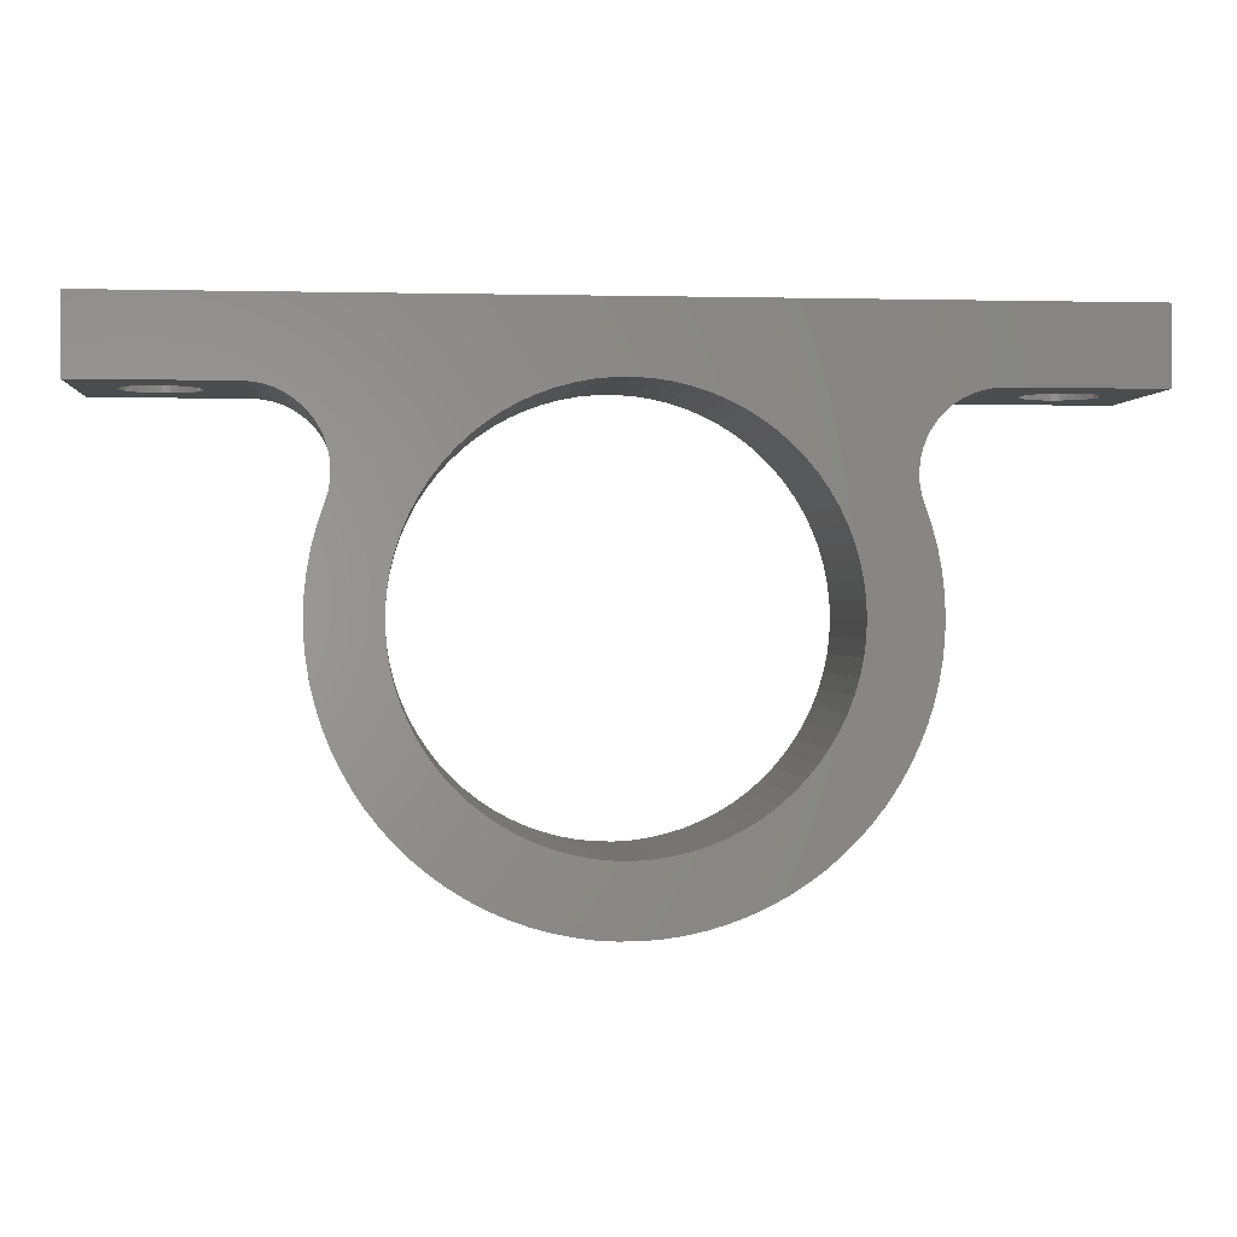
<metadata>
{"format":"stl","ext":"stl","renderer":"f3d","projection":"perspective","resolution":1024,"background":"white","views":[{"elev":0.2,"azim":-5.5,"up":"+Z"}]}
</metadata>
<code>
# stl→obj: 466 verts, 940 faces
v 17.51 3.784 0
v 17.51 3.784 -3
v 17.54 3.5 0
v 17.54 3.5 -3
v 17.51 3.216 0
v 17.51 3.216 -3
v 17.43 2.943 0
v 17.43 2.943 -3
v 17.3 2.689 0
v 17.3 2.689 -3
v 17.12 2.465 0
v 17.12 2.465 -3
v 16.91 2.278 0
v 16.91 2.278 -3
v 16.66 2.136 0
v 16.66 2.136 -3
v 16.39 2.042 0
v 16.39 2.042 -3
v 16.11 2.002 0
v 16.11 2.002 -3
v 15.82 2.015 0
v 15.82 2.015 -3
v 15.55 2.082 0
v 15.55 2.082 -3
v 15.29 2.201 0
v 15.29 2.201 -3
v 15.06 2.366 0
v 15.06 2.366 -3
v 14.86 2.573 0
v 14.86 2.573 -3
v 14.71 2.813 0
v 14.71 2.813 -3
v 14.6 3.077 0
v 14.6 3.077 -3
v 14.55 3.357 0
v 14.55 3.357 -3
v 14.55 3.643 0
v 14.55 3.643 -3
v 14.6 3.923 0
v 14.6 3.923 -3
v 14.71 4.187 0
v 14.71 4.187 -3
v 14.86 4.427 0
v 14.86 4.427 -3
v 15.06 4.634 0
v 15.06 4.634 -3
v 15.29 4.799 0
v 15.29 4.799 -3
v 15.55 4.918 0
v 15.55 4.918 -3
v 15.82 4.985 0
v 15.82 4.985 -3
v 16.11 4.998 0
v 16.11 4.998 -3
v 16.39 4.958 0
v 16.39 4.958 -3
v 16.66 4.864 0
v 16.66 4.864 -3
v 16.91 4.722 0
v 16.91 4.722 -3
v 17.12 4.535 0
v 17.12 4.535 -3
v 17.3 4.311 0
v 17.3 4.311 -3
v 17.43 4.057 0
v 17.43 4.057 -3
v 13.08 7 -3
v 13.08 0 -3
v 12.69 7 -3.025
v 12.69 0 -3.025
v 12.31 7 -3.099
v 12.31 0 -3.099
v 11.94 7 -3.222
v 11.94 0 -3.222
v 11.6 7 -3.391
v 11.6 0 -3.391
v 11.27 7 -3.603
v 11.27 0 -3.603
v 10.98 7 -3.855
v 10.98 0 -3.855
v 10.72 7 -4.143
v 10.72 0 -4.143
v 10.5 7 -4.462
v 10.5 0 -4.462
v 10.32 7 -4.806
v 10.32 0 -4.806
v 10.19 7 -5.171
v 10.19 0 -5.171
v 10.11 7 -5.549
v 10.11 0 -5.549
v 10.08 7 -5.934
v 10.08 0 -5.934
v 10.09 7 -6.321
v 10.09 0 -6.321
v 10.16 7 -6.702
v 10.16 0 -6.702
v 10.27 7 -7.071
v 10.27 0 -7.071
v 19 7 -3
v 19 0 -3
v 19 0 0
v 19 7 0
v 8.223 0 -11.67
v 10.98 0 -11.63
v 8.25 0 -11
v 11 0 -10.85
v 8.223 0 -10.33
v 10.96 0 -10.08
v 8.14 0 -9.66
v 10.87 0 -9.313
v 8.004 0 -9.001
v 10.72 0 -8.552
v 7.814 0 -8.355
v 10.53 0 -7.804
v 7.573 0 -7.727
v 7.281 0 -7.12
v 10.91 0 -12.4
v 8.14 0 -12.34
v 10.79 0 -13.16
v 8.004 0 -13
v 10.61 0 -13.92
v 7.814 0 -13.65
v 10.37 0 -14.66
v 7.573 0 -14.27
v 7.281 0 -14.88
v 10.09 0 -15.38
v 6.94 0 -15.46
v 9.759 0 -16.08
v 6.554 0 -16.01
v 9.378 0 -16.75
v 6.123 0 -16.53
v 8.95 0 -17.39
v 5.652 0 -17.01
v 8.478 0 -18.01
v 5.144 0 -17.45
v 7.964 0 -18.59
v 4.601 0 -17.85
v 7.411 0 -19.13
v 4.027 0 -18.2
v 6.821 0 -19.63
v 6.197 0 -20.09
v 3.427 0 -18.5
v 5.542 0 -20.5
v 2.804 0 -18.76
v 4.86 0 -20.87
v 2.162 0 -18.96
v 4.154 0 -21.19
v 1.506 0 -19.11
v 3.427 0 -21.45
v 2.683 0 -21.67
v 0.84 0 -19.21
v 1.926 0 -21.83
v 1.159 0 -21.94
v 0.1683 0 -19.25
v 0.3871 0 -21.99
v -0.3871 0 -21.99
v -0.5046 0 -19.23
v -1.159 0 -21.94
v -1.926 0 -21.83
v -1.174 0 -19.17
v -2.683 0 -21.67
v -3.427 0 -21.45
v -1.836 0 -19.04
v -4.154 0 -21.19
v -2.485 0 -18.87
v -4.86 0 -20.87
v -5.542 0 -20.5
v -3.118 0 -18.64
v -6.197 0 -20.09
v -3.73 0 -18.36
v -6.821 0 -19.63
v -4.318 0 -18.03
v -7.411 0 -19.13
v -4.876 0 -17.65
v -7.964 0 -18.59
v -5.403 0 -17.23
v -8.478 0 -18.01
v -5.893 0 -16.77
v -8.95 0 -17.39
v -6.344 0 -16.27
v -9.378 0 -16.75
v -6.753 0 -15.74
v -9.759 0 -16.08
v -7.116 0 -15.17
v -10.09 0 -15.38
v -7.433 0 -14.58
v -10.37 0 -14.66
v -7.7 0 -13.96
v -10.61 0 -13.92
v -7.916 0 -13.32
v -10.79 0 -13.16
v -8.079 0 -12.67
v -10.91 0 -12.4
v -8.188 0 -12.01
v -10.98 0 -11.63
v -8.243 0 -11.34
v -11 0 -10.85
v -8.243 0 -10.66
v -10.96 0 -10.08
v -8.188 0 -9.993
v -10.87 0 -9.313
v -8.079 0 -9.329
v -10.72 0 -8.552
v -7.916 0 -8.676
v -10.53 0 -7.804
v -7.7 0 -8.038
v -10.27 0 -7.071
v -7.433 0 -7.42
v -10.16 0 -6.702
v -7.116 0 -6.827
v -10.09 0 -6.321
v -6.753 0 -6.26
v -10.08 0 -5.934
v -10.11 0 -5.549
v -6.344 0 -5.726
v -10.19 0 -5.171
v -5.893 0 -5.226
v -10.32 0 -4.806
v -5.403 0 -4.765
v -10.5 0 -4.462
v -10.72 0 -4.143
v -4.876 0 -4.345
v -10.98 0 -3.855
v -4.318 0 -3.97
v -11.27 0 -3.603
v -3.73 0 -3.642
v -11.6 0 -3.391
v -3.118 0 -3.362
v -11.94 0 -3.222
v -2.485 0 -3.133
v -12.31 0 -3.099
v -1.836 0 -2.957
v -19 0 0
v -1.174 0 -2.834
v -0.5046 0 -2.765
v 0.1683 0 -2.752
v 0.84 0 -2.793
v 1.506 0 -2.889
v 2.162 0 -3.038
v 2.804 0 -3.241
v 3.427 0 -3.496
v 4.027 0 -3.8
v 4.601 0 -4.152
v 5.144 0 -4.55
v 5.652 0 -4.991
v 6.123 0 -5.471
v 6.554 0 -5.989
v 6.94 0 -6.54
v -19 0 -3
v -13.08 0 -3
v -12.69 0 -3.025
v -17.51 3.216 0
v -17.51 3.216 -3
v -17.54 3.5 0
v -17.54 3.5 -3
v -17.51 3.784 0
v -17.51 3.784 -3
v -17.43 4.057 0
v -17.43 4.057 -3
v -17.3 4.311 0
v -17.3 4.311 -3
v -17.12 4.535 0
v -17.12 4.535 -3
v -16.91 4.722 0
v -16.91 4.722 -3
v -16.66 4.864 0
v -16.66 4.864 -3
v -16.39 4.958 0
v -16.39 4.958 -3
v -16.11 4.998 0
v -16.11 4.998 -3
v -15.82 4.985 0
v -15.82 4.985 -3
v -15.55 4.918 0
v -15.55 4.918 -3
v -15.29 4.799 0
v -15.29 4.799 -3
v -15.06 4.634 0
v -15.06 4.634 -3
v -14.86 4.427 0
v -14.86 4.427 -3
v -14.71 4.187 0
v -14.71 4.187 -3
v -14.6 3.923 0
v -14.6 3.923 -3
v -14.55 3.643 0
v -14.55 3.643 -3
v -14.55 3.357 0
v -14.55 3.357 -3
v -14.6 3.077 0
v -14.6 3.077 -3
v -14.71 2.813 0
v -14.71 2.813 -3
v -14.86 2.573 0
v -14.86 2.573 -3
v -15.06 2.366 0
v -15.06 2.366 -3
v -15.29 2.201 0
v -15.29 2.201 -3
v -15.55 2.082 0
v -15.55 2.082 -3
v -15.82 2.015 0
v -15.82 2.015 -3
v -16.11 2.002 0
v -16.11 2.002 -3
v -16.39 2.042 0
v -16.39 2.042 -3
v -16.66 2.136 0
v -16.66 2.136 -3
v -16.91 2.278 0
v -16.91 2.278 -3
v -17.12 2.465 0
v -17.12 2.465 -3
v -17.3 2.689 0
v -17.3 2.689 -3
v -17.43 2.943 0
v -17.43 2.943 -3
v 8.223 7 -11.67
v 8.25 7 -11
v 8.223 7 -10.33
v 8.14 7 -12.34
v 8.004 7 -13
v 7.814 7 -13.65
v 7.573 7 -14.27
v 7.281 7 -14.88
v 6.94 7 -15.46
v 6.554 7 -16.01
v 6.123 7 -16.53
v 5.652 7 -17.01
v 5.144 7 -17.45
v 4.601 7 -17.85
v 4.027 7 -18.2
v 3.427 7 -18.5
v 2.804 7 -18.76
v 2.162 7 -18.96
v 1.506 7 -19.11
v 0.84 7 -19.21
v 0.1683 7 -19.25
v -0.5046 7 -19.23
v -1.174 7 -19.17
v -1.836 7 -19.04
v -2.485 7 -18.87
v -3.118 7 -18.64
v -3.73 7 -18.36
v -4.318 7 -18.03
v -4.876 7 -17.65
v -5.403 7 -17.23
v -5.893 7 -16.77
v -6.344 7 -16.27
v -6.753 7 -15.74
v -7.116 7 -15.17
v -7.433 7 -14.58
v -7.7 7 -13.96
v -7.916 7 -13.32
v -8.079 7 -12.67
v -8.188 7 -12.01
v -8.243 7 -11.34
v -8.243 7 -10.66
v -8.188 7 -9.993
v -8.079 7 -9.329
v -7.916 7 -8.676
v -7.7 7 -8.038
v -7.433 7 -7.42
v -7.116 7 -6.827
v -6.753 7 -6.26
v -6.344 7 -5.726
v -5.893 7 -5.226
v -5.403 7 -4.765
v -4.876 7 -4.345
v -4.318 7 -3.97
v -3.73 7 -3.642
v -3.118 7 -3.362
v -2.485 7 -3.133
v -1.836 7 -2.957
v -1.174 7 -2.834
v -0.5046 7 -2.765
v 0.1683 7 -2.752
v 0.84 7 -2.793
v 1.506 7 -2.889
v 2.162 7 -3.038
v 2.804 7 -3.241
v 3.427 7 -3.496
v 4.027 7 -3.8
v 4.601 7 -4.152
v 5.144 7 -4.55
v 5.652 7 -4.991
v 6.123 7 -5.471
v 6.554 7 -5.989
v 6.94 7 -6.54
v 7.281 7 -7.12
v 7.573 7 -7.727
v 7.814 7 -8.355
v 8.004 7 -9.001
v 8.14 7 -9.66
v 10.53 7 -7.804
v 10.72 7 -8.552
v 10.87 7 -9.313
v 10.96 7 -10.08
v 11 7 -10.85
v 10.98 7 -11.63
v 10.91 7 -12.4
v 10.79 7 -13.16
v 10.61 7 -13.92
v 10.37 7 -14.66
v 10.09 7 -15.38
v 9.759 7 -16.08
v 9.378 7 -16.75
v 8.95 7 -17.39
v 8.478 7 -18.01
v 7.964 7 -18.59
v 7.411 7 -19.13
v 6.821 7 -19.63
v 6.197 7 -20.09
v 5.542 7 -20.5
v 4.86 7 -20.87
v 4.154 7 -21.19
v 3.427 7 -21.45
v 2.683 7 -21.67
v 1.926 7 -21.83
v 1.159 7 -21.94
v 0.3871 7 -21.99
v -0.3871 7 -21.99
v -1.159 7 -21.94
v -1.926 7 -21.83
v -2.683 7 -21.67
v -3.427 7 -21.45
v -4.154 7 -21.19
v -4.86 7 -20.87
v -5.542 7 -20.5
v -6.197 7 -20.09
v -6.821 7 -19.63
v -7.411 7 -19.13
v -7.964 7 -18.59
v -8.478 7 -18.01
v -8.95 7 -17.39
v -9.378 7 -16.75
v -9.759 7 -16.08
v -10.09 7 -15.38
v -10.37 7 -14.66
v -10.61 7 -13.92
v -10.79 7 -13.16
v -10.91 7 -12.4
v -10.98 7 -11.63
v -11 7 -10.85
v -10.96 7 -10.08
v -10.87 7 -9.313
v -10.72 7 -8.552
v -10.53 7 -7.804
v -10.27 7 -7.071
v -10.16 7 -6.702
v -10.09 7 -6.321
v -10.08 7 -5.934
v -10.11 7 -5.549
v -10.19 7 -5.171
v -10.32 7 -4.806
v -10.5 7 -4.462
v -10.72 7 -4.143
v -10.98 7 -3.855
v -11.27 7 -3.603
v -11.6 7 -3.391
v -11.94 7 -3.222
v -12.31 7 -3.099
v -12.69 7 -3.025
v -13.08 7 -3
v -19 7 -3
v -19 7 0
f 1 2 3
f 3 2 4
f 3 4 5
f 5 4 6
f 5 6 7
f 7 6 8
f 7 8 9
f 9 8 10
f 9 10 11
f 11 10 12
f 11 12 13
f 13 12 14
f 13 14 15
f 15 14 16
f 15 16 17
f 17 16 18
f 17 18 19
f 19 18 20
f 19 20 21
f 21 20 22
f 21 22 23
f 23 22 24
f 23 24 25
f 25 24 26
f 25 26 27
f 27 26 28
f 27 28 29
f 29 28 30
f 29 30 31
f 31 30 32
f 31 32 33
f 33 32 34
f 33 34 35
f 35 34 36
f 35 36 37
f 37 36 38
f 37 38 39
f 39 38 40
f 39 40 41
f 41 40 42
f 41 42 43
f 43 42 44
f 43 44 45
f 45 44 46
f 45 46 47
f 47 46 48
f 47 48 49
f 49 48 50
f 49 50 51
f 51 50 52
f 51 52 53
f 53 52 54
f 53 54 55
f 55 54 56
f 55 56 57
f 57 56 58
f 57 58 59
f 59 58 60
f 59 60 61
f 61 60 62
f 61 62 63
f 63 62 64
f 63 64 65
f 65 64 66
f 65 66 1
f 1 66 2
f 67 68 69
f 69 68 70
f 69 70 71
f 71 70 72
f 71 72 73
f 73 72 74
f 73 74 75
f 75 74 76
f 75 76 77
f 77 76 78
f 77 78 79
f 79 78 80
f 79 80 81
f 81 80 82
f 81 82 83
f 83 82 84
f 83 84 85
f 85 84 86
f 85 86 87
f 87 86 88
f 87 88 89
f 89 88 90
f 89 90 91
f 91 90 92
f 91 92 93
f 93 92 94
f 93 94 95
f 95 94 96
f 95 96 97
f 97 96 98
f 2 99 4
f 4 99 100
f 4 100 6
f 6 100 8
f 8 100 10
f 10 100 12
f 12 100 14
f 14 100 16
f 16 100 18
f 18 100 20
f 20 100 68
f 20 68 22
f 22 68 24
f 24 68 26
f 26 68 28
f 28 68 30
f 30 68 32
f 32 68 34
f 34 68 36
f 36 68 38
f 38 68 67
f 38 67 40
f 40 67 42
f 42 67 44
f 44 67 46
f 46 67 48
f 48 67 50
f 50 67 52
f 52 67 54
f 54 67 99
f 54 99 56
f 56 99 58
f 58 99 60
f 60 99 62
f 62 99 64
f 64 99 66
f 66 99 2
f 101 100 102
f 102 100 99
f 103 104 105
f 105 104 106
f 105 106 107
f 107 106 108
f 107 108 109
f 109 108 110
f 109 110 111
f 111 110 112
f 111 112 113
f 113 112 114
f 113 114 115
f 115 114 98
f 115 98 116
f 116 98 96
f 116 96 94
f 104 103 117
f 117 103 118
f 117 118 119
f 119 118 120
f 119 120 121
f 121 120 122
f 121 122 123
f 123 122 124
f 123 124 125
f 123 125 126
f 126 125 127
f 126 127 128
f 128 127 129
f 128 129 130
f 130 129 131
f 130 131 132
f 132 131 133
f 132 133 134
f 134 133 135
f 134 135 136
f 136 135 137
f 136 137 138
f 138 137 139
f 138 139 140
f 140 139 141
f 141 139 142
f 141 142 143
f 143 142 144
f 143 144 145
f 145 144 146
f 145 146 147
f 147 146 148
f 147 148 149
f 149 148 150
f 150 148 151
f 150 151 152
f 152 151 153
f 153 151 154
f 153 154 155
f 155 154 156
f 156 154 157
f 156 157 158
f 158 157 159
f 159 157 160
f 159 160 161
f 161 160 162
f 162 160 163
f 162 163 164
f 164 163 165
f 164 165 166
f 166 165 167
f 167 165 168
f 167 168 169
f 169 168 170
f 169 170 171
f 171 170 172
f 171 172 173
f 173 172 174
f 173 174 175
f 175 174 176
f 175 176 177
f 177 176 178
f 177 178 179
f 179 178 180
f 179 180 181
f 181 180 182
f 181 182 183
f 183 182 184
f 183 184 185
f 185 184 186
f 185 186 187
f 187 186 188
f 187 188 189
f 189 188 190
f 189 190 191
f 191 190 192
f 191 192 193
f 193 192 194
f 193 194 195
f 195 194 196
f 195 196 197
f 197 196 198
f 197 198 199
f 199 198 200
f 199 200 201
f 201 200 202
f 201 202 203
f 203 202 204
f 203 204 205
f 205 204 206
f 205 206 207
f 207 206 208
f 207 208 209
f 209 208 210
f 209 210 211
f 211 210 212
f 211 212 213
f 213 212 214
f 214 212 215
f 214 215 216
f 216 215 217
f 216 217 218
f 218 217 219
f 218 219 220
f 220 219 221
f 221 219 222
f 221 222 223
f 223 222 224
f 223 224 225
f 225 224 226
f 225 226 227
f 227 226 228
f 227 228 229
f 229 228 230
f 229 230 231
f 231 230 232
f 231 232 233
f 233 232 234
f 233 234 235
f 235 236 233
f 233 236 101
f 101 236 237
f 101 237 238
f 238 239 101
f 101 239 72
f 101 72 70
f 239 240 72
f 72 240 74
f 74 240 241
f 74 241 76
f 76 241 242
f 76 242 78
f 78 242 243
f 78 243 80
f 80 243 82
f 82 243 244
f 82 244 84
f 84 244 245
f 84 245 86
f 86 245 246
f 86 246 88
f 88 246 90
f 90 246 247
f 90 247 92
f 92 247 248
f 92 248 94
f 94 248 116
f 249 250 233
f 233 250 251
f 233 251 231
f 70 68 101
f 101 68 100
f 252 253 254
f 254 253 255
f 254 255 256
f 256 255 257
f 256 257 258
f 258 257 259
f 258 259 260
f 260 259 261
f 260 261 262
f 262 261 263
f 262 263 264
f 264 263 265
f 264 265 266
f 266 265 267
f 266 267 268
f 268 267 269
f 268 269 270
f 270 269 271
f 270 271 272
f 272 271 273
f 272 273 274
f 274 273 275
f 274 275 276
f 276 275 277
f 276 277 278
f 278 277 279
f 278 279 280
f 280 279 281
f 280 281 282
f 282 281 283
f 282 283 284
f 284 283 285
f 284 285 286
f 286 285 287
f 286 287 288
f 288 287 289
f 288 289 290
f 290 289 291
f 290 291 292
f 292 291 293
f 292 293 294
f 294 293 295
f 294 295 296
f 296 295 297
f 296 297 298
f 298 297 299
f 298 299 300
f 300 299 301
f 300 301 302
f 302 301 303
f 302 303 304
f 304 303 305
f 304 305 306
f 306 305 307
f 306 307 308
f 308 307 309
f 308 309 310
f 310 309 311
f 310 311 312
f 312 311 313
f 312 313 314
f 314 313 315
f 314 315 316
f 316 315 317
f 316 317 252
f 252 317 253
f 318 103 319
f 319 103 105
f 319 105 320
f 320 105 107
f 320 107 109
f 318 321 103
f 103 321 118
f 118 321 322
f 118 322 120
f 120 322 323
f 120 323 122
f 122 323 324
f 122 324 124
f 124 324 325
f 124 325 125
f 125 325 326
f 125 326 127
f 127 326 327
f 127 327 129
f 129 327 328
f 129 328 131
f 131 328 329
f 131 329 133
f 133 329 330
f 133 330 135
f 135 330 331
f 135 331 137
f 137 331 332
f 137 332 139
f 139 332 333
f 139 333 142
f 142 333 334
f 142 334 144
f 144 334 335
f 144 335 146
f 146 335 336
f 146 336 148
f 148 336 337
f 148 337 151
f 151 337 338
f 151 338 154
f 154 338 339
f 154 339 157
f 157 339 340
f 157 340 160
f 160 340 341
f 160 341 163
f 163 341 342
f 163 342 165
f 165 342 343
f 165 343 168
f 168 343 344
f 168 344 170
f 170 344 345
f 170 345 172
f 172 345 346
f 172 346 174
f 174 346 347
f 174 347 176
f 176 347 348
f 176 348 178
f 178 348 349
f 178 349 180
f 180 349 350
f 180 350 182
f 182 350 351
f 182 351 184
f 184 351 352
f 184 352 186
f 186 352 353
f 186 353 188
f 188 353 354
f 188 354 190
f 190 354 355
f 190 355 192
f 192 355 356
f 192 356 194
f 194 356 357
f 194 357 196
f 196 357 358
f 196 358 198
f 198 358 359
f 198 359 200
f 200 359 360
f 200 360 202
f 202 360 361
f 202 361 204
f 204 361 362
f 204 362 206
f 206 362 363
f 206 363 208
f 208 363 364
f 208 364 210
f 210 364 365
f 210 365 212
f 212 365 366
f 212 366 215
f 215 366 367
f 215 367 217
f 217 367 368
f 217 368 219
f 219 368 369
f 219 369 222
f 222 369 370
f 222 370 224
f 224 370 371
f 224 371 226
f 226 371 372
f 226 372 228
f 228 372 373
f 228 373 230
f 230 373 374
f 230 374 232
f 232 374 375
f 232 375 234
f 234 375 376
f 234 376 235
f 235 376 377
f 235 377 236
f 236 377 378
f 236 378 237
f 237 378 379
f 237 379 238
f 238 379 380
f 238 380 239
f 239 380 381
f 239 381 240
f 240 381 382
f 240 382 241
f 241 382 383
f 241 383 242
f 242 383 384
f 242 384 243
f 243 384 385
f 243 385 244
f 244 385 386
f 244 386 245
f 245 386 387
f 245 387 246
f 246 387 388
f 246 388 247
f 247 388 389
f 247 389 248
f 248 389 390
f 248 390 116
f 116 390 391
f 116 391 115
f 115 391 392
f 115 392 113
f 113 392 393
f 113 393 111
f 111 393 394
f 111 394 109
f 109 394 320
f 97 98 395
f 395 98 114
f 395 114 112
f 395 112 396
f 396 112 110
f 396 110 397
f 397 110 108
f 397 108 398
f 398 108 106
f 398 106 399
f 399 106 104
f 399 104 400
f 400 104 117
f 400 117 401
f 401 117 119
f 401 119 402
f 402 119 121
f 402 121 403
f 403 121 123
f 403 123 404
f 404 123 126
f 404 126 405
f 405 126 128
f 405 128 406
f 406 128 130
f 406 130 407
f 407 130 132
f 407 132 408
f 408 132 134
f 408 134 409
f 409 134 136
f 409 136 410
f 410 136 138
f 410 138 411
f 411 138 140
f 411 140 412
f 412 140 141
f 412 141 413
f 413 141 143
f 413 143 414
f 414 143 145
f 414 145 415
f 415 145 147
f 415 147 416
f 416 147 149
f 416 149 417
f 417 149 150
f 417 150 418
f 418 150 152
f 418 152 419
f 419 152 153
f 419 153 420
f 420 153 155
f 420 155 421
f 421 155 156
f 421 156 422
f 422 156 158
f 422 158 423
f 423 158 159
f 423 159 424
f 424 159 161
f 424 161 425
f 425 161 162
f 425 162 426
f 426 162 164
f 426 164 427
f 427 164 166
f 427 166 428
f 428 166 167
f 428 167 429
f 429 167 169
f 429 169 430
f 430 169 171
f 430 171 431
f 431 171 173
f 431 173 432
f 432 173 175
f 432 175 433
f 433 175 177
f 433 177 434
f 434 177 179
f 434 179 435
f 435 179 181
f 435 181 436
f 436 181 183
f 436 183 437
f 437 183 185
f 437 185 438
f 438 185 187
f 438 187 439
f 439 187 189
f 439 189 440
f 440 189 191
f 440 191 441
f 441 191 193
f 441 193 442
f 442 193 195
f 442 195 443
f 443 195 197
f 443 197 444
f 444 197 199
f 444 199 445
f 445 199 201
f 445 201 446
f 446 201 203
f 446 203 447
f 447 203 205
f 447 205 448
f 448 205 449
f 449 205 207
f 449 207 450
f 450 207 209
f 450 209 451
f 451 209 211
f 451 211 452
f 452 211 213
f 452 213 453
f 453 213 214
f 453 214 454
f 454 214 216
f 454 216 455
f 455 216 218
f 455 218 456
f 456 218 220
f 456 220 457
f 457 220 221
f 457 221 458
f 458 221 223
f 458 223 459
f 459 223 225
f 459 225 460
f 460 225 227
f 460 227 461
f 461 227 229
f 461 229 462
f 462 229 231
f 462 231 463
f 463 231 251
f 463 251 464
f 464 251 250
f 253 249 255
f 255 249 465
f 255 465 257
f 257 465 259
f 259 465 261
f 261 465 263
f 263 465 265
f 265 465 267
f 267 465 269
f 269 465 271
f 271 465 464
f 271 464 273
f 273 464 275
f 275 464 277
f 277 464 279
f 279 464 281
f 281 464 283
f 283 464 285
f 285 464 287
f 287 464 250
f 287 250 289
f 289 250 291
f 291 250 293
f 293 250 295
f 295 250 297
f 297 250 299
f 299 250 301
f 301 250 303
f 303 250 305
f 305 250 249
f 305 249 307
f 307 249 309
f 309 249 311
f 311 249 313
f 313 249 315
f 315 249 317
f 317 249 253
f 249 233 465
f 465 233 466
f 5 101 3
f 3 101 102
f 3 102 1
f 1 102 65
f 65 102 63
f 63 102 61
f 61 102 59
f 59 102 57
f 57 102 55
f 55 102 53
f 53 102 51
f 51 102 49
f 49 102 466
f 49 466 274
f 274 466 272
f 272 466 270
f 270 466 268
f 268 466 266
f 266 466 264
f 264 466 262
f 262 466 260
f 260 466 258
f 258 466 256
f 256 466 254
f 254 466 233
f 254 233 252
f 252 233 316
f 316 233 314
f 314 233 312
f 312 233 310
f 310 233 308
f 308 233 306
f 306 233 304
f 304 233 302
f 302 233 300
f 300 233 101
f 300 101 23
f 23 101 21
f 21 101 19
f 19 101 17
f 17 101 15
f 15 101 13
f 13 101 11
f 11 101 9
f 9 101 7
f 7 101 5
f 300 23 298
f 298 23 25
f 298 25 296
f 296 25 27
f 296 27 294
f 294 27 29
f 294 29 292
f 292 29 31
f 292 31 290
f 290 31 33
f 290 33 288
f 288 33 35
f 288 35 286
f 286 35 37
f 286 37 284
f 284 37 39
f 284 39 282
f 282 39 41
f 282 41 280
f 280 41 43
f 280 43 278
f 278 43 45
f 278 45 276
f 276 45 47
f 276 47 274
f 274 47 49
f 320 399 319
f 319 399 400
f 319 400 318
f 318 400 401
f 318 401 321
f 321 401 402
f 321 402 322
f 322 402 403
f 322 403 323
f 323 403 404
f 323 404 324
f 324 404 325
f 325 404 405
f 325 405 326
f 326 405 406
f 326 406 327
f 327 406 407
f 327 407 328
f 328 407 408
f 328 408 329
f 329 408 409
f 329 409 330
f 330 409 410
f 330 410 331
f 331 410 411
f 331 411 332
f 332 411 412
f 332 412 413
f 399 320 398
f 398 320 394
f 398 394 397
f 397 394 393
f 397 393 396
f 396 393 392
f 396 392 395
f 395 392 391
f 395 391 97
f 97 391 390
f 97 390 95
f 95 390 93
f 93 390 389
f 93 389 91
f 91 389 388
f 91 388 89
f 89 388 387
f 89 387 87
f 87 387 85
f 85 387 386
f 85 386 83
f 83 386 385
f 83 385 81
f 81 385 384
f 81 384 79
f 79 384 77
f 77 384 383
f 77 383 75
f 75 383 382
f 75 382 73
f 73 382 381
f 73 381 71
f 71 381 380
f 71 380 102
f 102 380 379
f 102 379 378
f 378 377 102
f 102 377 466
f 466 377 376
f 466 376 375
f 375 374 466
f 466 374 462
f 466 462 463
f 374 373 462
f 462 373 461
f 461 373 372
f 461 372 460
f 460 372 371
f 460 371 459
f 459 371 370
f 459 370 458
f 458 370 369
f 458 369 457
f 457 369 368
f 457 368 456
f 456 368 455
f 455 368 367
f 455 367 454
f 454 367 366
f 454 366 453
f 453 366 365
f 453 365 452
f 452 365 451
f 451 365 364
f 451 364 450
f 450 364 363
f 450 363 449
f 449 363 362
f 449 362 448
f 448 362 361
f 448 361 447
f 447 361 360
f 447 360 446
f 446 360 359
f 446 359 445
f 445 359 358
f 445 358 444
f 444 358 357
f 444 357 443
f 443 357 356
f 443 356 442
f 442 356 355
f 442 355 441
f 441 355 354
f 441 354 440
f 440 354 353
f 440 353 439
f 439 353 352
f 439 352 438
f 438 352 351
f 438 351 437
f 437 351 350
f 437 350 436
f 436 350 349
f 436 349 435
f 435 349 348
f 435 348 434
f 434 348 347
f 434 347 433
f 433 347 346
f 433 346 432
f 432 346 345
f 432 345 431
f 431 345 344
f 431 344 430
f 430 344 343
f 430 343 429
f 429 343 342
f 429 342 428
f 428 342 427
f 427 342 341
f 427 341 426
f 426 341 340
f 426 340 425
f 425 340 424
f 424 340 339
f 424 339 423
f 423 339 422
f 422 339 338
f 422 338 421
f 421 338 420
f 420 338 337
f 420 337 419
f 419 337 418
f 418 337 336
f 418 336 417
f 417 336 416
f 416 336 335
f 416 335 415
f 415 335 334
f 415 334 414
f 414 334 333
f 414 333 413
f 413 333 332
f 463 464 466
f 466 464 465
f 99 67 102
f 102 67 69
f 102 69 71

</code>
